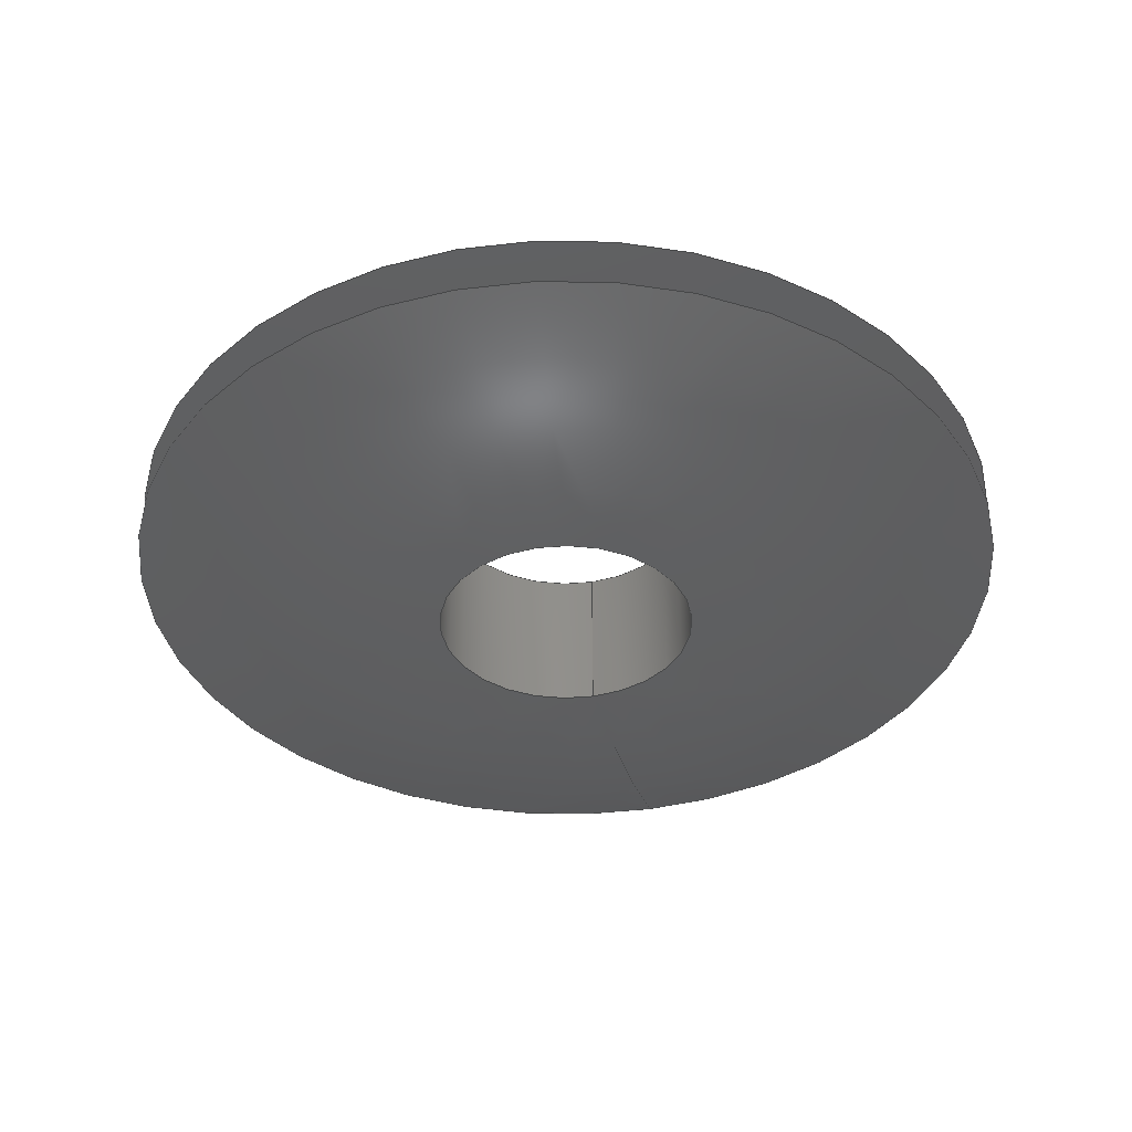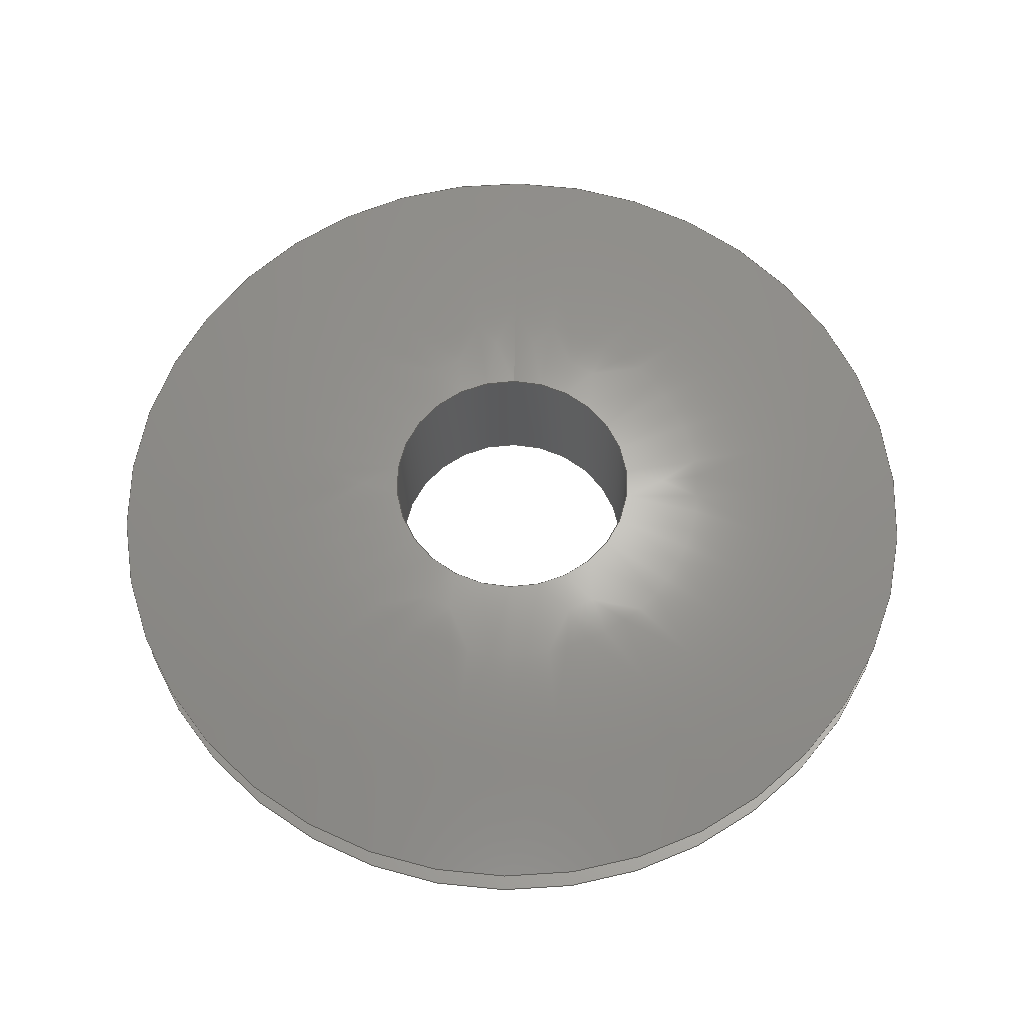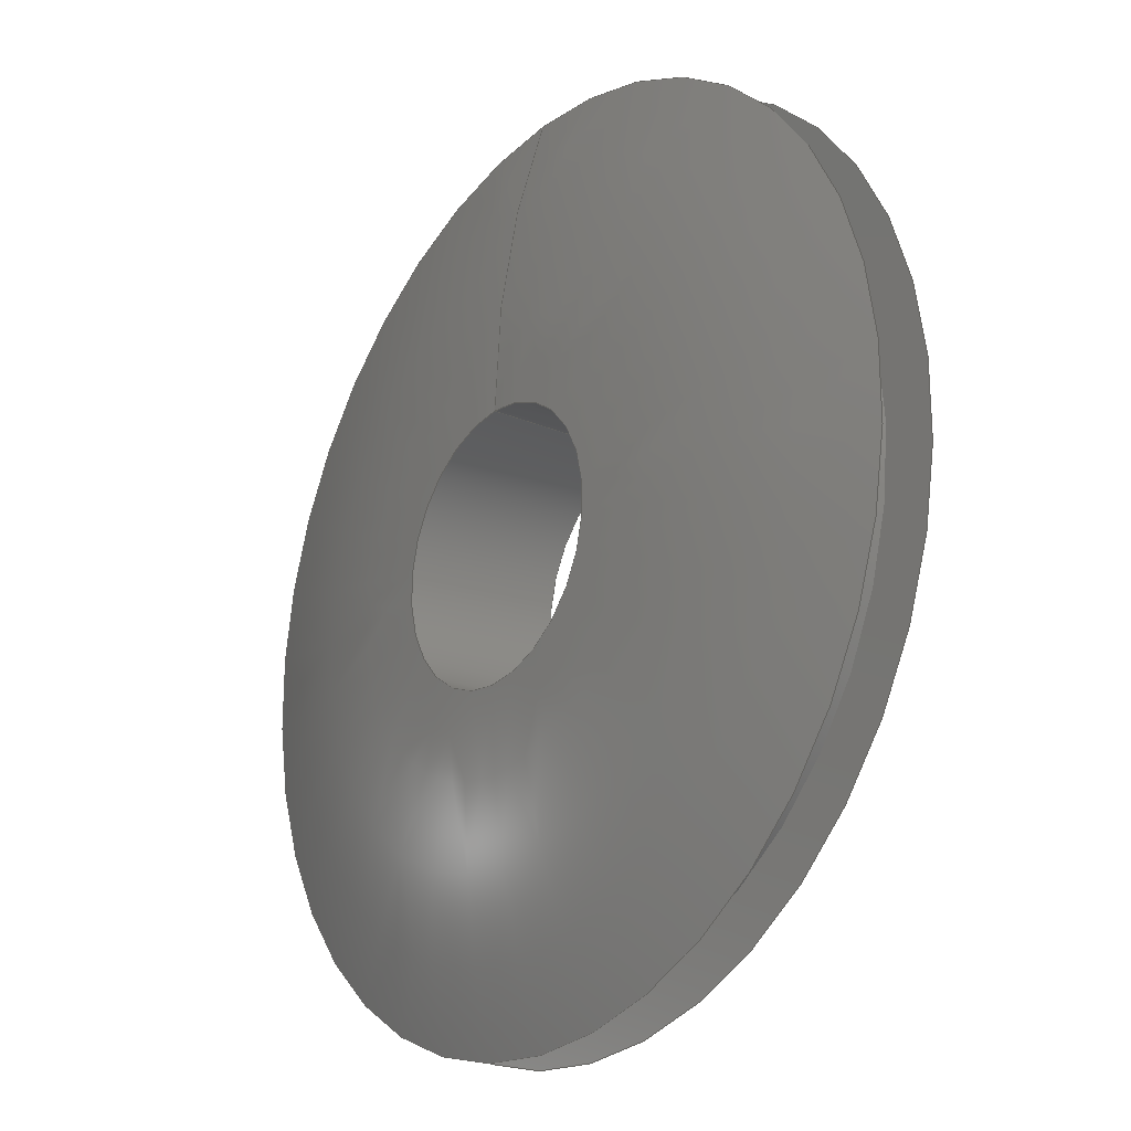
<metadata>
{"format":"step","ext":"stp","renderer":"f3d","projection":"perspective","resolution":1024,"background":"white","views":[{"elev":-38.6,"azim":-167.0,"up":"+Y"},{"elev":63.9,"azim":-178.9,"up":"+Y"},{"elev":-22.4,"azim":-126.4,"up":"+Z"}]}
</metadata>
<code>
ISO-10303-21;
DATA;
#1=MECHANICAL_DESIGN_GEOMETRIC_PRESENTATION_REPRESENTATION('',(#4),#274);
#2=SHAPE_REPRESENTATION_RELATIONSHIP('SRR','None',#284,#3);
#3=ADVANCED_BREP_SHAPE_REPRESENTATION('',(#5),#273);
#4=STYLED_ITEM('',(#293),#5);
#5=MANIFOLD_SOLID_BREP('Body1',#112);
#6=(
BOUNDED_SURFACE()
B_SPLINE_SURFACE(2,2,((#200,#201,#202,#203,#204,#205,#206,#207,#208),(#209,
#210,#211,#212,#213,#214,#215,#216,#217),(#218,#219,#220,#221,#222,#223,
#224,#225,#226)),.UNSPECIFIED.,.F.,.T.,.F.)
B_SPLINE_SURFACE_WITH_KNOTS((3,3),(3,2,2,2,3),(1.24,1.571),
(-3.142,-1.571,0,1.571,3.142),
 .UNSPECIFIED.)
GEOMETRIC_REPRESENTATION_ITEM()
RATIONAL_B_SPLINE_SURFACE(((1,0.7071,1,0.7071,1,
0.7071,1,0.7071,1),(0.9864,0.6975,
0.9864,0.6975,0.9864,0.6975,
0.9864,0.6975,0.9864),(1,0.7071,
1,0.7071,1,0.7071,1,0.7071,1)))
REPRESENTATION_ITEM('')
SURFACE()
);
#7=(
BOUNDED_SURFACE()
B_SPLINE_SURFACE(2,2,((#238,#239,#240,#241,#242,#243,#244,#245,#246),(#247,
#248,#249,#250,#251,#252,#253,#254,#255),(#256,#257,#258,#259,#260,#261,
#262,#263,#264)),.UNSPECIFIED.,.F.,.T.,.F.)
B_SPLINE_SURFACE_WITH_KNOTS((3,3),(3,2,2,2,3),(-1.571,-1.24),
(-3.142,-1.571,0,1.571,3.142),
 .UNSPECIFIED.)
GEOMETRIC_REPRESENTATION_ITEM()
RATIONAL_B_SPLINE_SURFACE(((1,0.7071,1,0.7071,1,
0.7071,1,0.7071,1),(0.9864,0.6975,
0.9864,0.6975,0.9864,0.6975,
0.9864,0.6975,0.9864),(1,0.7071,
1,0.7071,1,0.7071,1,0.7071,1)))
REPRESENTATION_ITEM('')
SURFACE()
);
#8=FACE_BOUND('',#20,.T.);
#9=FACE_BOUND('',#25,.T.);
#10=PLANE('',#131);
#11=PLANE('',#143);
#12=FACE_OUTER_BOUND('',#18,.T.);
#13=FACE_OUTER_BOUND('',#19,.T.);
#14=FACE_OUTER_BOUND('',#21,.T.);
#15=FACE_OUTER_BOUND('',#22,.T.);
#16=FACE_OUTER_BOUND('',#23,.T.);
#17=FACE_OUTER_BOUND('',#24,.T.);
#18=EDGE_LOOP('',(#72,#73,#74,#75,#76,#77));
#19=EDGE_LOOP('',(#78,#79));
#20=EDGE_LOOP('',(#80,#81));
#21=EDGE_LOOP('',(#82,#83,#84,#85,#86,#87));
#22=EDGE_LOOP('',(#88,#89,#90,#91,#92,#93));
#23=EDGE_LOOP('',(#94,#95,#96,#97,#98,#99));
#24=EDGE_LOOP('',(#100,#101));
#25=EDGE_LOOP('',(#102,#103));
#26=LINE('',#191,#28);
#27=LINE('',#234,#29);
#28=VECTOR('',#152,0.4688);
#29=VECTOR('',#171,0.1562);
#30=CIRCLE('',#127,0.4688);
#31=CIRCLE('',#128,0.4688);
#32=CIRCLE('',#129,0.4687);
#33=CIRCLE('',#130,0.4687);
#34=CIRCLE('',#132,0.5313);
#35=CIRCLE('',#133,0.5313);
#36=CIRCLE('',#134,0.1562);
#37=CIRCLE('',#135,0.1562);
#38=CIRCLE('',#136,1.156);
#39=CIRCLE('',#138,0.1562);
#40=CIRCLE('',#139,0.1562);
#41=CIRCLE('',#140,0.5312);
#42=CIRCLE('',#141,0.5312);
#43=CIRCLE('',#142,1.156);
#44=VERTEX_POINT('',#186);
#45=VERTEX_POINT('',#187);
#46=VERTEX_POINT('',#190);
#47=VERTEX_POINT('',#192);
#48=VERTEX_POINT('',#196);
#49=VERTEX_POINT('',#197);
#50=VERTEX_POINT('',#227);
#51=VERTEX_POINT('',#228);
#52=VERTEX_POINT('',#233);
#53=VERTEX_POINT('',#235);
#54=VERTEX_POINT('',#265);
#55=VERTEX_POINT('',#266);
#56=EDGE_CURVE('',#44,#45,#30,.T.);
#57=EDGE_CURVE('',#45,#44,#31,.T.);
#58=EDGE_CURVE('',#45,#46,#26,.T.);
#59=EDGE_CURVE('',#46,#47,#32,.T.);
#60=EDGE_CURVE('',#47,#46,#33,.T.);
#61=EDGE_CURVE('',#48,#49,#34,.T.);
#62=EDGE_CURVE('',#49,#48,#35,.T.);
#63=EDGE_CURVE('',#50,#51,#36,.T.);
#64=EDGE_CURVE('',#51,#50,#37,.T.);
#65=EDGE_CURVE('',#51,#49,#38,.T.);
#66=EDGE_CURVE('',#51,#52,#27,.T.);
#67=EDGE_CURVE('',#53,#52,#39,.T.);
#68=EDGE_CURVE('',#52,#53,#40,.T.);
#69=EDGE_CURVE('',#54,#55,#41,.T.);
#70=EDGE_CURVE('',#55,#54,#42,.T.);
#71=EDGE_CURVE('',#55,#52,#43,.T.);
#72=ORIENTED_EDGE('',*,*,#56,.F.);
#73=ORIENTED_EDGE('',*,*,#57,.F.);
#74=ORIENTED_EDGE('',*,*,#58,.T.);
#75=ORIENTED_EDGE('',*,*,#59,.T.);
#76=ORIENTED_EDGE('',*,*,#60,.T.);
#77=ORIENTED_EDGE('',*,*,#58,.F.);
#78=ORIENTED_EDGE('',*,*,#61,.F.);
#79=ORIENTED_EDGE('',*,*,#62,.F.);
#80=ORIENTED_EDGE('',*,*,#56,.T.);
#81=ORIENTED_EDGE('',*,*,#57,.T.);
#82=ORIENTED_EDGE('',*,*,#63,.F.);
#83=ORIENTED_EDGE('',*,*,#64,.F.);
#84=ORIENTED_EDGE('',*,*,#65,.T.);
#85=ORIENTED_EDGE('',*,*,#62,.T.);
#86=ORIENTED_EDGE('',*,*,#61,.T.);
#87=ORIENTED_EDGE('',*,*,#65,.F.);
#88=ORIENTED_EDGE('',*,*,#63,.T.);
#89=ORIENTED_EDGE('',*,*,#66,.T.);
#90=ORIENTED_EDGE('',*,*,#67,.F.);
#91=ORIENTED_EDGE('',*,*,#68,.F.);
#92=ORIENTED_EDGE('',*,*,#66,.F.);
#93=ORIENTED_EDGE('',*,*,#64,.T.);
#94=ORIENTED_EDGE('',*,*,#69,.F.);
#95=ORIENTED_EDGE('',*,*,#70,.F.);
#96=ORIENTED_EDGE('',*,*,#71,.T.);
#97=ORIENTED_EDGE('',*,*,#68,.T.);
#98=ORIENTED_EDGE('',*,*,#67,.T.);
#99=ORIENTED_EDGE('',*,*,#71,.F.);
#100=ORIENTED_EDGE('',*,*,#69,.T.);
#101=ORIENTED_EDGE('',*,*,#70,.T.);
#102=ORIENTED_EDGE('',*,*,#60,.F.);
#103=ORIENTED_EDGE('',*,*,#59,.F.);
#104=CYLINDRICAL_SURFACE('',#126,0.4688);
#105=CYLINDRICAL_SURFACE('',#137,0.1562);
#106=ADVANCED_FACE('',(#12),#104,.T.);
#107=ADVANCED_FACE('',(#13,#8),#10,.T.);
#108=ADVANCED_FACE('',(#14),#6,.F.);
#109=ADVANCED_FACE('',(#15),#105,.F.);
#110=ADVANCED_FACE('',(#16),#7,.F.);
#111=ADVANCED_FACE('',(#17,#9),#11,.T.);
#112=CLOSED_SHELL('',(#106,#107,#108,#109,#110,#111));
#113=DERIVED_UNIT_ELEMENT(#115,1);
#114=DERIVED_UNIT_ELEMENT(#278,3);
#115=(
MASS_UNIT()
NAMED_UNIT(*)
SI_UNIT(.KILO.,.GRAM.)
);
#116=DERIVED_UNIT((#113,#114));
#117=MEASURE_REPRESENTATION_ITEM('density measure',
POSITIVE_RATIO_MEASURE(7850),#116);
#118=PROPERTY_DEFINITION_REPRESENTATION(#123,#120);
#119=PROPERTY_DEFINITION_REPRESENTATION(#124,#121);
#120=REPRESENTATION('material name',(#122),#273);
#121=REPRESENTATION('density',(#117),#273);
#122=DESCRIPTIVE_REPRESENTATION_ITEM('Steel','Steel');
#123=PROPERTY_DEFINITION('material property','material name',#286);
#124=PROPERTY_DEFINITION('material property','density of part',#286);
#125=AXIS2_PLACEMENT_3D('placement',#184,#144,#145);
#126=AXIS2_PLACEMENT_3D('',#185,#146,#147);
#127=AXIS2_PLACEMENT_3D('',#188,#148,#149);
#128=AXIS2_PLACEMENT_3D('',#189,#150,#151);
#129=AXIS2_PLACEMENT_3D('',#193,#153,#154);
#130=AXIS2_PLACEMENT_3D('',#194,#155,#156);
#131=AXIS2_PLACEMENT_3D('',#195,#157,#158);
#132=AXIS2_PLACEMENT_3D('',#198,#159,#160);
#133=AXIS2_PLACEMENT_3D('',#199,#161,#162);
#134=AXIS2_PLACEMENT_3D('',#229,#163,#164);
#135=AXIS2_PLACEMENT_3D('',#230,#165,#166);
#136=AXIS2_PLACEMENT_3D('',#231,#167,#168);
#137=AXIS2_PLACEMENT_3D('',#232,#169,#170);
#138=AXIS2_PLACEMENT_3D('',#236,#172,#173);
#139=AXIS2_PLACEMENT_3D('',#237,#174,#175);
#140=AXIS2_PLACEMENT_3D('',#267,#176,#177);
#141=AXIS2_PLACEMENT_3D('',#268,#178,#179);
#142=AXIS2_PLACEMENT_3D('',#269,#180,#181);
#143=AXIS2_PLACEMENT_3D('',#270,#182,#183);
#144=DIRECTION('axis',(0,0,1));
#145=DIRECTION('refdir',(1,0,0));
#146=DIRECTION('center_axis',(0,-1,0));
#147=DIRECTION('ref_axis',(0,0,-1));
#148=DIRECTION('center_axis',(0,-1,0));
#149=DIRECTION('ref_axis',(1,0,0));
#150=DIRECTION('center_axis',(0,-1,0));
#151=DIRECTION('ref_axis',(1,0,0));
#152=DIRECTION('',(0,1,0));
#153=DIRECTION('center_axis',(0,-1,0));
#154=DIRECTION('ref_axis',(1,0,0));
#155=DIRECTION('center_axis',(0,-1,0));
#156=DIRECTION('ref_axis',(1,0,0));
#157=DIRECTION('center_axis',(0,1,0));
#158=DIRECTION('ref_axis',(0,0,1));
#159=DIRECTION('center_axis',(0,-1,0));
#160=DIRECTION('ref_axis',(1,0,0));
#161=DIRECTION('center_axis',(0,-1,0));
#162=DIRECTION('ref_axis',(1,0,0));
#163=DIRECTION('center_axis',(0,-1,0));
#164=DIRECTION('ref_axis',(1,0,0));
#165=DIRECTION('center_axis',(0,-1,0));
#166=DIRECTION('ref_axis',(1,0,0));
#167=DIRECTION('center_axis',(-1,0,-1.225e-16));
#168=DIRECTION('ref_axis',(-1.225e-16,0,1));
#169=DIRECTION('center_axis',(0,-1,0));
#170=DIRECTION('ref_axis',(0,0,-1));
#171=DIRECTION('',(0,1,0));
#172=DIRECTION('center_axis',(0,-1,0));
#173=DIRECTION('ref_axis',(1,0,0));
#174=DIRECTION('center_axis',(0,-1,0));
#175=DIRECTION('ref_axis',(1,0,0));
#176=DIRECTION('center_axis',(0,-1,0));
#177=DIRECTION('ref_axis',(1,0,0));
#178=DIRECTION('center_axis',(0,-1,0));
#179=DIRECTION('ref_axis',(1,0,0));
#180=DIRECTION('center_axis',(-1,0,-1.225e-16));
#181=DIRECTION('ref_axis',(-1.225e-16,0,1));
#182=DIRECTION('center_axis',(0,-1,0));
#183=DIRECTION('ref_axis',(0,0,-1));
#184=CARTESIAN_POINT('',(0,0,0));
#185=CARTESIAN_POINT('Origin',(0,5.201e-15,0));
#186=CARTESIAN_POINT('',(0,-0.03125,-0.4688));
#187=CARTESIAN_POINT('',(-5.741e-17,-0.03125,0.4688));
#188=CARTESIAN_POINT('Origin',(0,-0.03125,0));
#189=CARTESIAN_POINT('Origin',(0,-0.03125,0));
#190=CARTESIAN_POINT('',(-5.741e-17,0.03125,0.4688));
#191=CARTESIAN_POINT('',(-5.741e-17,5.201e-15,0.4688));
#192=CARTESIAN_POINT('',(0,0.03125,-0.4687));
#193=CARTESIAN_POINT('Origin',(0,0.03125,0));
#194=CARTESIAN_POINT('Origin',(0,0.03125,0));
#195=CARTESIAN_POINT('Origin',(0,-0.03125,-0.5313));
#196=CARTESIAN_POINT('',(0,-0.03125,-0.5313));
#197=CARTESIAN_POINT('',(-6.506e-17,-0.03125,0.5313));
#198=CARTESIAN_POINT('Origin',(0,-0.03125,0));
#199=CARTESIAN_POINT('Origin',(0,-0.03125,0));
#200=CARTESIAN_POINT('Ctrl Pts',(0,-0.03125,0.5313));
#201=CARTESIAN_POINT('Ctrl Pts',(-0.5313,-0.03125,
0.5313));
#202=CARTESIAN_POINT('Ctrl Pts',(-0.5313,-0.03125,
0));
#203=CARTESIAN_POINT('Ctrl Pts',(-0.5313,-0.03125,
-0.5313));
#204=CARTESIAN_POINT('Ctrl Pts',(0,-0.03125,-0.5313));
#205=CARTESIAN_POINT('Ctrl Pts',(0.5313,-0.03125,
-0.5313));
#206=CARTESIAN_POINT('Ctrl Pts',(0.5313,-0.03125,
0));
#207=CARTESIAN_POINT('Ctrl Pts',(0.5313,-0.03125,
0.5313));
#208=CARTESIAN_POINT('Ctrl Pts',(0,-0.03125,0.5313));
#209=CARTESIAN_POINT('Ctrl Pts',(0,-0.09375,0.349));
#210=CARTESIAN_POINT('Ctrl Pts',(-0.349,-0.09375,
0.349));
#211=CARTESIAN_POINT('Ctrl Pts',(-0.349,-0.09375,0));
#212=CARTESIAN_POINT('Ctrl Pts',(-0.349,-0.09375,-0.349));
#213=CARTESIAN_POINT('Ctrl Pts',(0,-0.09375,-0.349));
#214=CARTESIAN_POINT('Ctrl Pts',(0.349,-0.09375,-0.349));
#215=CARTESIAN_POINT('Ctrl Pts',(0.349,-0.09375,0));
#216=CARTESIAN_POINT('Ctrl Pts',(0.349,-0.09375,
0.349));
#217=CARTESIAN_POINT('Ctrl Pts',(0,-0.09375,0.349));
#218=CARTESIAN_POINT('Ctrl Pts',(0,-0.09375,0.1562));
#219=CARTESIAN_POINT('Ctrl Pts',(-0.1562,-0.09375,0.1562));
#220=CARTESIAN_POINT('Ctrl Pts',(-0.1562,-0.09375,0));
#221=CARTESIAN_POINT('Ctrl Pts',(-0.1562,-0.09375,-0.1562));
#222=CARTESIAN_POINT('Ctrl Pts',(0,-0.09375,-0.1562));
#223=CARTESIAN_POINT('Ctrl Pts',(0.1562,-0.09375,-0.1562));
#224=CARTESIAN_POINT('Ctrl Pts',(0.1562,-0.09375,0));
#225=CARTESIAN_POINT('Ctrl Pts',(0.1562,-0.09375,0.1562));
#226=CARTESIAN_POINT('Ctrl Pts',(0,-0.09375,0.1562));
#227=CARTESIAN_POINT('',(0,-0.09375,-0.1562));
#228=CARTESIAN_POINT('',(-1.914e-17,-0.09375,0.1562));
#229=CARTESIAN_POINT('Origin',(0,-0.09375,0));
#230=CARTESIAN_POINT('Origin',(0,-0.09375,0));
#231=CARTESIAN_POINT('Origin',(-1.914e-17,1.062,0.1562));
#232=CARTESIAN_POINT('Origin',(0,4.371e-17,0));
#233=CARTESIAN_POINT('',(-1.914e-17,0.09375,0.1562));
#234=CARTESIAN_POINT('',(-1.914e-17,4.371e-17,0.1562));
#235=CARTESIAN_POINT('',(0,0.09375,-0.1562));
#236=CARTESIAN_POINT('Origin',(0,0.09375,0));
#237=CARTESIAN_POINT('Origin',(0,0.09375,0));
#238=CARTESIAN_POINT('Ctrl Pts',(0,0.09375,0.1562));
#239=CARTESIAN_POINT('Ctrl Pts',(-0.1562,0.09375,0.1562));
#240=CARTESIAN_POINT('Ctrl Pts',(-0.1562,0.09375,0));
#241=CARTESIAN_POINT('Ctrl Pts',(-0.1562,0.09375,-0.1562));
#242=CARTESIAN_POINT('Ctrl Pts',(0,0.09375,-0.1562));
#243=CARTESIAN_POINT('Ctrl Pts',(0.1562,0.09375,-0.1562));
#244=CARTESIAN_POINT('Ctrl Pts',(0.1562,0.09375,0));
#245=CARTESIAN_POINT('Ctrl Pts',(0.1562,0.09375,0.1562));
#246=CARTESIAN_POINT('Ctrl Pts',(0,0.09375,0.1562));
#247=CARTESIAN_POINT('Ctrl Pts',(0,0.09375,0.349));
#248=CARTESIAN_POINT('Ctrl Pts',(-0.349,0.09375,
0.349));
#249=CARTESIAN_POINT('Ctrl Pts',(-0.349,0.09375,
0));
#250=CARTESIAN_POINT('Ctrl Pts',(-0.349,0.09375,
-0.349));
#251=CARTESIAN_POINT('Ctrl Pts',(0,0.09375,-0.349));
#252=CARTESIAN_POINT('Ctrl Pts',(0.349,0.09375,-0.349));
#253=CARTESIAN_POINT('Ctrl Pts',(0.349,0.09375,0));
#254=CARTESIAN_POINT('Ctrl Pts',(0.349,0.09375,0.349));
#255=CARTESIAN_POINT('Ctrl Pts',(0,0.09375,0.349));
#256=CARTESIAN_POINT('Ctrl Pts',(0,0.03125,0.5312));
#257=CARTESIAN_POINT('Ctrl Pts',(-0.5312,0.03125,0.5312));
#258=CARTESIAN_POINT('Ctrl Pts',(-0.5312,0.03125,0));
#259=CARTESIAN_POINT('Ctrl Pts',(-0.5312,0.03125,-0.5312));
#260=CARTESIAN_POINT('Ctrl Pts',(0,0.03125,-0.5312));
#261=CARTESIAN_POINT('Ctrl Pts',(0.5312,0.03125,-0.5312));
#262=CARTESIAN_POINT('Ctrl Pts',(0.5312,0.03125,0));
#263=CARTESIAN_POINT('Ctrl Pts',(0.5312,0.03125,0.5312));
#264=CARTESIAN_POINT('Ctrl Pts',(0,0.03125,0.5312));
#265=CARTESIAN_POINT('',(0,0.03125,-0.5312));
#266=CARTESIAN_POINT('',(-6.506e-17,0.03125,0.5312));
#267=CARTESIAN_POINT('Origin',(0,0.03125,0));
#268=CARTESIAN_POINT('Origin',(0,0.03125,0));
#269=CARTESIAN_POINT('Origin',(-1.914e-17,-1.063,
0.1562));
#270=CARTESIAN_POINT('Origin',(0,0.03125,-0.4687));
#271=UNCERTAINTY_MEASURE_WITH_UNIT(LENGTH_MEASURE(0.0003937),
#276,'DISTANCE_ACCURACY_VALUE',
'Maximum model space distance between geometric entities at asserted c
onnectivities');
#272=UNCERTAINTY_MEASURE_WITH_UNIT(LENGTH_MEASURE(0.0003937),
#276,'DISTANCE_ACCURACY_VALUE',
'Maximum model space distance between geometric entities at asserted c
onnectivities');
#273=(
GEOMETRIC_REPRESENTATION_CONTEXT(3)
GLOBAL_UNCERTAINTY_ASSIGNED_CONTEXT((#271))
GLOBAL_UNIT_ASSIGNED_CONTEXT((#276,#281,#280))
REPRESENTATION_CONTEXT('','3D')
);
#274=(
GEOMETRIC_REPRESENTATION_CONTEXT(3)
GLOBAL_UNCERTAINTY_ASSIGNED_CONTEXT((#272))
GLOBAL_UNIT_ASSIGNED_CONTEXT((#276,#281,#280))
REPRESENTATION_CONTEXT('','3D')
);
#275=DIMENSIONAL_EXPONENTS(1,0,0,0,0,0,0);
#276=(
CONVERSION_BASED_UNIT('inch',#279)
LENGTH_UNIT()
NAMED_UNIT(#275)
);
#277=(
LENGTH_UNIT()
NAMED_UNIT(*)
SI_UNIT(.MILLI.,.METRE.)
);
#278=(
LENGTH_UNIT()
NAMED_UNIT(*)
SI_UNIT($,.METRE.)
);
#279=LENGTH_MEASURE_WITH_UNIT(LENGTH_MEASURE(25.4),#277);
#280=(
NAMED_UNIT(*)
SI_UNIT($,.STERADIAN.)
SOLID_ANGLE_UNIT()
);
#281=(
NAMED_UNIT(*)
PLANE_ANGLE_UNIT()
SI_UNIT($,.RADIAN.)
);
#282=SHAPE_DEFINITION_REPRESENTATION(#283,#284);
#283=PRODUCT_DEFINITION_SHAPE('',$,#286);
#284=SHAPE_REPRESENTATION('',(#125),#273);
#285=PRODUCT_DEFINITION_CONTEXT('part definition',#290,'design');
#286=PRODUCT_DEFINITION('(Unsaved)','(Unsaved)',#287,#285);
#287=PRODUCT_DEFINITION_FORMATION('',$,#292);
#288=PRODUCT_RELATED_PRODUCT_CATEGORY('(Unsaved)','(Unsaved)',(#292));
#289=APPLICATION_PROTOCOL_DEFINITION('international standard',
'automotive_design',2009,#290);
#290=APPLICATION_CONTEXT(
'Core Data for Automotive Mechanical Design Process');
#291=PRODUCT_CONTEXT('part definition',#290,'mechanical');
#292=PRODUCT('(Unsaved)','(Unsaved)',$,(#291));
#293=PRESENTATION_STYLE_ASSIGNMENT((#294));
#294=SURFACE_STYLE_USAGE(.BOTH.,#295);
#295=SURFACE_SIDE_STYLE('',(#296));
#296=SURFACE_STYLE_FILL_AREA(#297);
#297=FILL_AREA_STYLE('Steel - Satin',(#298));
#298=FILL_AREA_STYLE_COLOUR('Steel - Satin',#299);
#299=COLOUR_RGB('Steel - Satin',0.6275,0.6275,0.6275);
ENDSEC;
END-ISO-10303-21;

</code>
